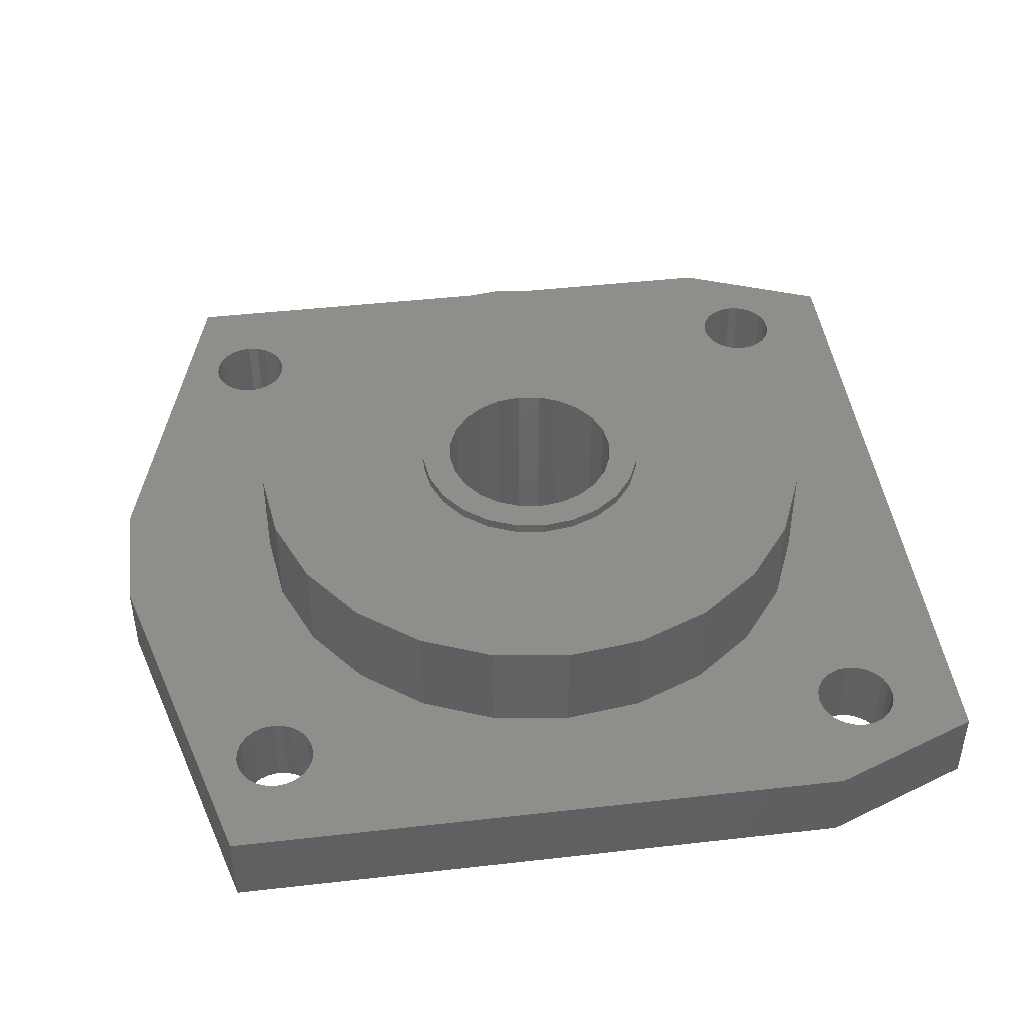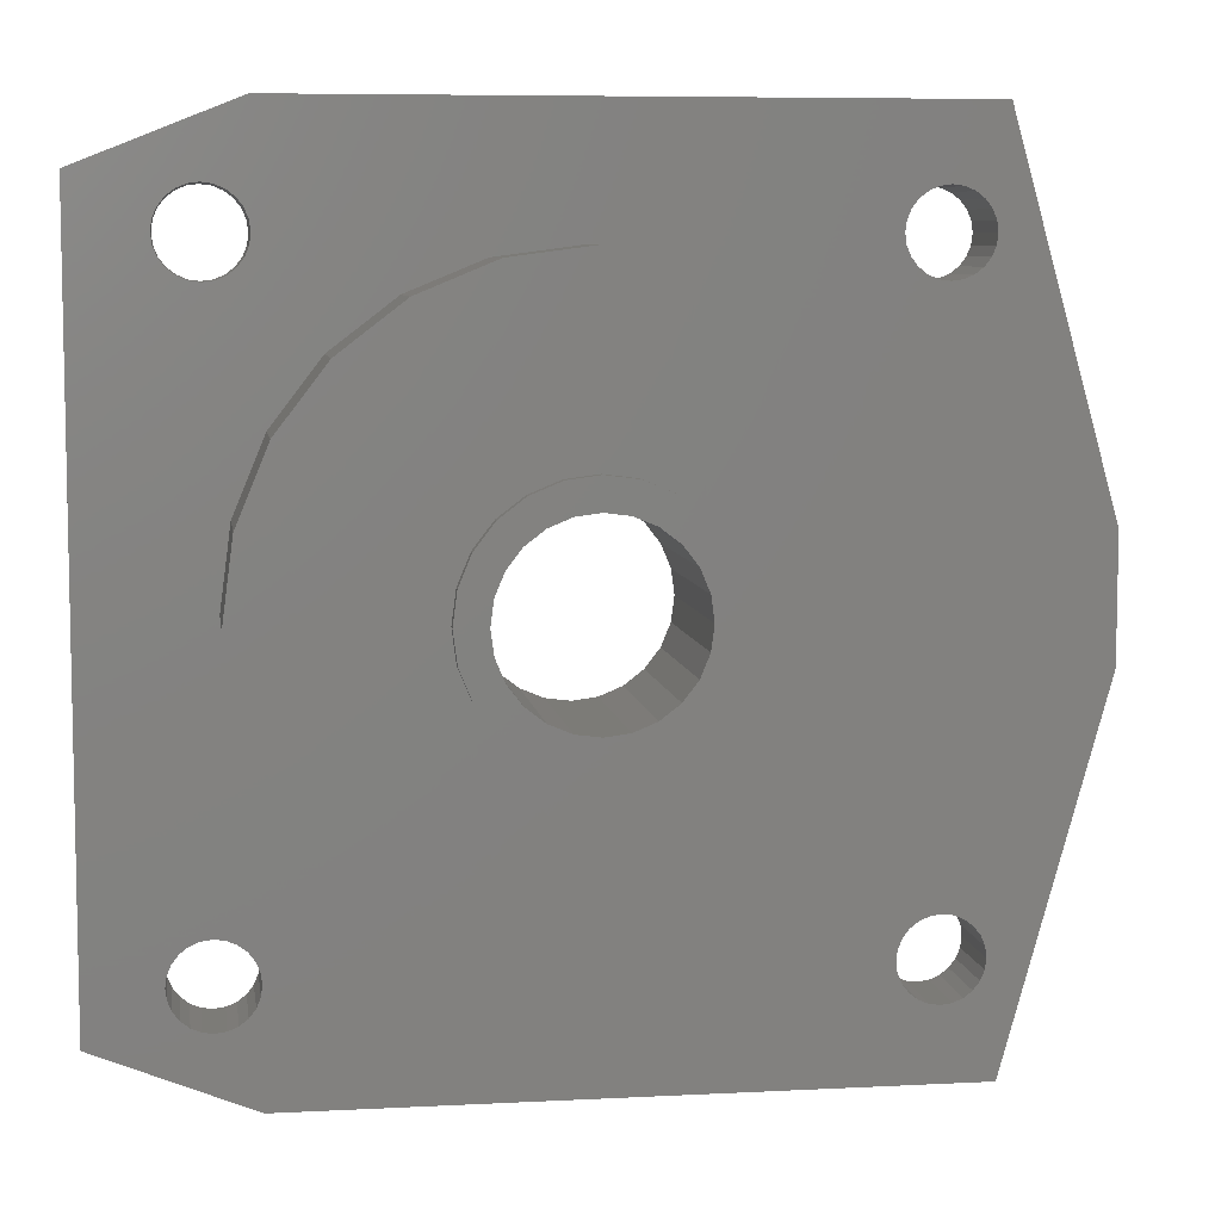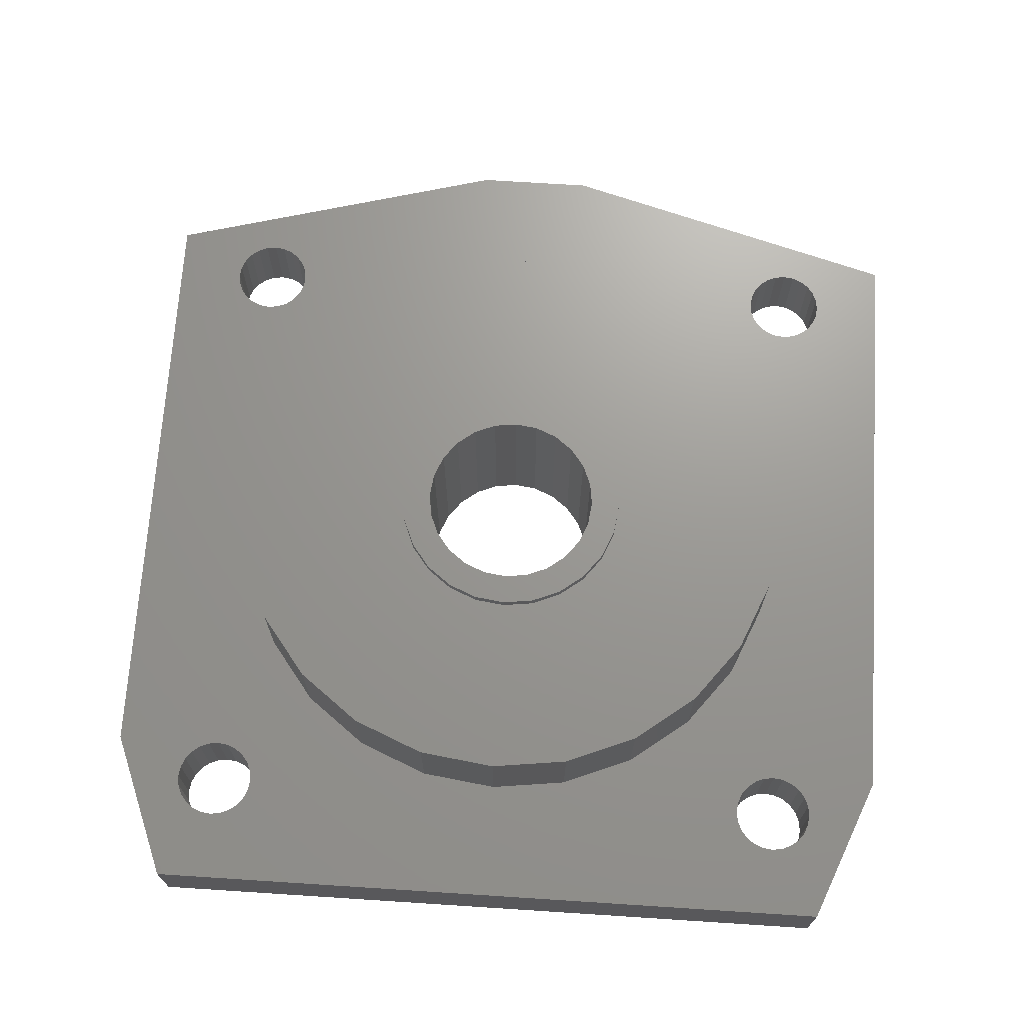
<metadata>
{"format":"stl","ext":"stl","renderer":"f3d","projection":"perspective","resolution":1024,"background":"white","views":[{"elev":44.7,"azim":172.5,"up":"+Z"},{"elev":7.2,"azim":-8.5,"up":"+Y"},{"elev":69.8,"azim":-86.3,"up":"+Z"}]}
</metadata>
<code>
# stl→obj: 352 verts, 720 faces
v 330 39.5 202.4
v 334.1 40.59 202.4
v 337.5 36.5 202.4
v 333.8 41 202.4
v 333.6 41.48 202.4
v 333.5 42 202.4
v 333.5 73 202.4
v 334.5 40.27 202.4
v 335 40.07 202.4
v 335.5 40 202.4
v 336 40.07 202.4
v 336.5 40.27 202.4
v 336.9 40.59 202.4
v 337.2 41 202.4
v 337.4 41.48 202.4
v 337.5 42 202.4
v 333.6 72.48 202.4
v 333.6 42.52 202.4
v 333.8 72 202.4
v 333.8 43 202.4
v 334.1 71.59 202.4
v 334.1 43.41 202.4
v 334.5 71.27 202.4
v 334.5 43.73 202.4
v 335 71.07 202.4
v 335 43.93 202.4
v 335.5 71 202.4
v 335.5 44 202.4
v 336 71.07 202.4
v 336 43.93 202.4
v 336.5 71.27 202.4
v 336.5 43.73 202.4
v 336.9 71.59 202.4
v 336.9 43.41 202.4
v 337.2 72 202.4
v 337.2 43 202.4
v 337.4 72.48 202.4
v 337.4 42.52 202.4
v 337.5 73 202.4
v 330 75.5 202.4
v 333.6 73.52 202.4
v 333.8 74 202.4
v 334.1 74.41 202.4
v 337.5 78.5 202.4
v 334.5 74.73 202.4
v 335 74.93 202.4
v 335.5 75 202.4
v 336 74.93 202.4
v 336.5 74.73 202.4
v 336.9 74.41 202.4
v 337.2 74 202.4
v 337.4 73.52 202.4
v 369 78.5 202.4
v 347.8 60.68 202.4
v 347.1 59.75 202.4
v 346.7 58.66 202.4
v 346.5 57.5 202.4
v 348.8 61.4 202.4
v 349.8 61.85 202.4
v 351 62 202.4
v 352.2 61.85 202.4
v 365.1 74.41 202.4
v 353.3 61.4 202.4
v 354.2 60.68 202.4
v 364.8 74 202.4
v 354.9 59.75 202.4
v 355.3 58.66 202.4
v 355.5 57.5 202.4
v 364.6 73.52 202.4
v 364.5 73 202.4
v 365.5 74.73 202.4
v 366 74.93 202.4
v 366.5 75 202.4
v 367 74.93 202.4
v 367.5 74.73 202.4
v 367.9 74.41 202.4
v 368.2 74 202.4
v 368.4 73.52 202.4
v 368.5 73 202.4
v 368.5 42 202.4
v 347.8 54.32 202.4
v 369 36.5 202.4
v 347.1 55.25 202.4
v 346.7 56.34 202.4
v 348.8 53.6 202.4
v 349.8 53.15 202.4
v 351 53 202.4
v 352.2 53.15 202.4
v 365.1 40.59 202.4
v 353.3 53.6 202.4
v 354.2 54.32 202.4
v 364.8 41 202.4
v 354.9 55.25 202.4
v 355.3 56.34 202.4
v 364.6 41.48 202.4
v 364.5 42 202.4
v 365.5 40.27 202.4
v 366 40.07 202.4
v 366.5 40 202.4
v 367 40.07 202.4
v 367.5 40.27 202.4
v 367.9 40.59 202.4
v 368.2 41 202.4
v 368.4 41.48 202.4
v 374 60.5 202.4
v 374 54.5 202.4
v 364.6 72.48 202.4
v 364.6 42.52 202.4
v 364.8 72 202.4
v 364.8 43 202.4
v 365.1 71.59 202.4
v 365.1 43.41 202.4
v 365.5 71.27 202.4
v 365.5 43.73 202.4
v 366 71.07 202.4
v 366 43.93 202.4
v 366.5 71 202.4
v 366.5 44 202.4
v 367 71.07 202.4
v 367 43.93 202.4
v 367.5 71.27 202.4
v 367.5 43.73 202.4
v 367.9 71.59 202.4
v 367.9 43.41 202.4
v 368.2 72 202.4
v 368.2 43 202.4
v 368.4 72.48 202.4
v 368.4 42.52 202.4
v 374 54.5 206.4
v 374 60.5 206.4
v 369 36.5 206.4
v 337.5 36.5 206.4
v 337.5 78.5 206.4
v 369 78.5 206.4
v 330 75.5 206.4
v 330 39.5 206.4
v 336.5 53.62 211.4
v 336.5 61.38 211.4
v 336 57.5 211.4
v 338 50 211.4
v 338 65 211.4
v 340.4 46.89 211.4
v 340.4 68.11 211.4
v 343.5 44.51 211.4
v 343.5 70.49 211.4
v 345 57.5 211.4
v 345.2 55.95 211.4
v 347.1 43.01 211.4
v 345.8 54.5 211.4
v 346.8 53.26 211.4
v 348 52.3 211.4
v 351 42.5 211.4
v 349.4 51.7 211.4
v 351 51.5 211.4
v 354.9 43.01 211.4
v 352.6 51.7 211.4
v 354 52.3 211.4
v 355.2 53.26 211.4
v 358.5 44.51 211.4
v 356.2 54.5 211.4
v 356.8 55.95 211.4
v 357 57.5 211.4
v 345.2 59.05 211.4
v 347.1 71.99 211.4
v 345.8 60.5 211.4
v 346.8 61.74 211.4
v 348 62.7 211.4
v 351 72.5 211.4
v 349.4 63.3 211.4
v 351 63.5 211.4
v 352.6 63.3 211.4
v 354.9 71.99 211.4
v 354 62.7 211.4
v 355.2 61.74 211.4
v 358.5 70.49 211.4
v 356.2 60.5 211.4
v 356.8 59.05 211.4
v 361.6 46.89 211.4
v 361.6 68.11 211.4
v 364 50 211.4
v 364 65 211.4
v 365.5 53.62 211.4
v 365.5 61.38 211.4
v 366 57.5 211.4
v 361.6 68.11 206.4
v 364 65 206.4
v 358.5 70.49 206.4
v 354.9 71.99 206.4
v 351 72.5 206.4
v 347.1 71.99 206.4
v 343.5 70.49 206.4
v 340.4 68.11 206.4
v 338 65 206.4
v 336.5 61.38 206.4
v 336 57.5 206.4
v 336.5 53.62 206.4
v 338 50 206.4
v 340.4 46.89 206.4
v 343.5 44.51 206.4
v 347.1 43.01 206.4
v 351 42.5 206.4
v 354.9 43.01 206.4
v 358.5 44.51 206.4
v 361.6 46.89 206.4
v 364 50 206.4
v 365.5 53.62 206.4
v 366 57.5 206.4
v 365.5 61.38 206.4
v 353.3 53.6 211.9
v 354.2 54.32 211.9
v 354.9 55.25 211.9
v 355.3 56.34 211.9
v 355.5 57.5 211.9
v 355.3 58.66 211.9
v 354.9 59.75 211.9
v 354.2 60.68 211.9
v 353.3 61.4 211.9
v 352.2 61.85 211.9
v 351 62 211.9
v 349.8 61.85 211.9
v 348.8 61.4 211.9
v 347.8 60.68 211.9
v 347.1 59.75 211.9
v 346.7 58.66 211.9
v 346.5 57.5 211.9
v 346.7 56.34 211.9
v 347.1 55.25 211.9
v 347.8 54.32 211.9
v 348.8 53.6 211.9
v 349.8 53.15 211.9
v 351 53 211.9
v 352.2 53.15 211.9
v 345.2 55.95 211.9
v 345.2 59.05 211.9
v 345 57.5 211.9
v 345.8 54.5 211.9
v 345.8 60.5 211.9
v 346.8 53.26 211.9
v 348 52.3 211.9
v 349.4 51.7 211.9
v 351 51.5 211.9
v 352.6 51.7 211.9
v 354 52.3 211.9
v 355.2 53.26 211.9
v 356.2 54.5 211.9
v 346.8 61.74 211.9
v 348 62.7 211.9
v 349.4 63.3 211.9
v 351 63.5 211.9
v 352.6 63.3 211.9
v 354 62.7 211.9
v 355.2 61.74 211.9
v 356.2 60.5 211.9
v 356.8 55.95 211.9
v 356.8 59.05 211.9
v 357 57.5 211.9
v 333.8 72 206.4
v 333.6 72.48 206.4
v 334.1 71.59 206.4
v 334.5 71.27 206.4
v 335 71.07 206.4
v 335.5 71 206.4
v 336 71.07 206.4
v 336.5 71.27 206.4
v 336.9 71.59 206.4
v 337.2 72 206.4
v 337.4 72.48 206.4
v 337.5 73 206.4
v 337.4 73.52 206.4
v 337.2 74 206.4
v 336.9 74.41 206.4
v 336.5 74.73 206.4
v 336 74.93 206.4
v 335.5 75 206.4
v 335 74.93 206.4
v 334.5 74.73 206.4
v 334.1 74.41 206.4
v 333.8 74 206.4
v 333.6 73.52 206.4
v 333.5 73 206.4
v 333.6 41.48 206.4
v 333.5 42 206.4
v 333.8 41 206.4
v 334.1 40.59 206.4
v 334.5 40.27 206.4
v 335 40.07 206.4
v 335.5 40 206.4
v 336 40.07 206.4
v 336.5 40.27 206.4
v 336.9 40.59 206.4
v 337.2 41 206.4
v 337.4 41.48 206.4
v 337.5 42 206.4
v 337.4 42.52 206.4
v 337.2 43 206.4
v 336.9 43.41 206.4
v 336.5 43.73 206.4
v 336 43.93 206.4
v 335.5 44 206.4
v 335 43.93 206.4
v 334.5 43.73 206.4
v 334.1 43.41 206.4
v 333.8 43 206.4
v 333.6 42.52 206.4
v 366 40.07 206.4
v 366.5 40 206.4
v 367 40.07 206.4
v 367.5 40.27 206.4
v 367.9 40.59 206.4
v 368.2 41 206.4
v 368.4 41.48 206.4
v 368.5 42 206.4
v 368.4 42.52 206.4
v 368.2 43 206.4
v 367.9 43.41 206.4
v 367.5 43.73 206.4
v 367 43.93 206.4
v 366.5 44 206.4
v 366 43.93 206.4
v 365.5 43.73 206.4
v 365.1 43.41 206.4
v 364.8 43 206.4
v 364.6 42.52 206.4
v 364.5 42 206.4
v 364.6 41.48 206.4
v 364.8 41 206.4
v 365.1 40.59 206.4
v 365.5 40.27 206.4
v 366 74.93 206.4
v 365.5 74.73 206.4
v 365.1 74.41 206.4
v 364.8 74 206.4
v 364.6 73.52 206.4
v 364.5 73 206.4
v 364.6 72.48 206.4
v 364.8 72 206.4
v 365.1 71.59 206.4
v 365.5 71.27 206.4
v 366 71.07 206.4
v 366.5 71 206.4
v 367 71.07 206.4
v 367.5 71.27 206.4
v 367.9 71.59 206.4
v 368.2 72 206.4
v 368.4 72.48 206.4
v 368.5 73 206.4
v 368.4 73.52 206.4
v 368.2 74 206.4
v 367.9 74.41 206.4
v 367.5 74.73 206.4
v 367 74.93 206.4
v 366.5 75 206.4
f 1 2 3
f 2 1 4
f 4 1 5
f 5 1 6
f 6 1 7
f 3 2 8
f 3 8 9
f 3 9 10
f 3 10 11
f 3 11 12
f 3 12 13
f 3 13 14
f 3 14 15
f 3 15 16
f 17 6 7
f 6 17 18
f 18 17 19
f 18 19 20
f 20 19 21
f 20 21 22
f 22 21 23
f 22 23 24
f 24 23 25
f 24 25 26
f 26 25 27
f 26 27 28
f 28 27 29
f 28 29 30
f 30 29 31
f 30 31 32
f 32 31 33
f 32 33 34
f 34 33 35
f 34 35 36
f 36 35 37
f 36 37 38
f 38 37 39
f 38 39 16
f 40 7 1
f 7 40 41
f 41 40 42
f 42 40 43
f 43 40 44
f 43 44 45
f 45 44 46
f 46 44 47
f 47 44 48
f 48 44 49
f 49 44 50
f 50 44 51
f 51 44 52
f 52 44 39
f 39 44 53
f 39 53 54
f 39 54 55
f 39 55 16
f 16 55 56
f 16 56 3
f 3 56 57
f 54 53 58
f 58 53 59
f 59 53 60
f 60 53 61
f 61 53 62
f 61 62 63
f 63 62 64
f 64 62 65
f 64 65 66
f 66 65 67
f 67 65 68
f 68 65 69
f 68 69 70
f 62 53 71
f 71 53 72
f 72 53 73
f 73 53 74
f 74 53 75
f 75 53 76
f 76 53 77
f 77 53 78
f 78 53 79
f 79 53 80
f 3 81 82
f 81 3 83
f 83 3 84
f 84 3 57
f 82 81 85
f 82 85 86
f 82 86 87
f 82 87 88
f 82 88 89
f 89 88 90
f 89 90 91
f 89 91 92
f 92 91 93
f 92 93 94
f 92 94 68
f 92 68 95
f 95 68 96
f 96 68 70
f 82 89 97
f 82 97 98
f 82 98 99
f 82 99 100
f 82 100 101
f 82 101 102
f 82 102 103
f 82 103 104
f 82 104 80
f 82 80 53
f 82 53 105
f 82 105 106
f 107 96 70
f 96 107 108
f 108 107 109
f 108 109 110
f 110 109 111
f 110 111 112
f 112 111 113
f 112 113 114
f 114 113 115
f 114 115 116
f 116 115 117
f 116 117 118
f 118 117 119
f 118 119 120
f 120 119 121
f 120 121 122
f 122 121 123
f 122 123 124
f 124 123 125
f 124 125 126
f 126 125 127
f 126 127 128
f 128 127 79
f 128 79 80
f 105 129 106
f 129 105 130
f 131 3 82
f 3 131 132
f 133 53 44
f 53 133 134
f 135 1 136
f 1 135 40
f 137 138 139
f 138 137 140
f 138 140 141
f 141 140 142
f 141 142 143
f 143 142 144
f 143 144 145
f 145 144 146
f 146 144 147
f 147 144 148
f 147 148 149
f 149 148 150
f 150 148 151
f 151 148 152
f 151 152 153
f 153 152 154
f 154 152 155
f 154 155 156
f 156 155 157
f 157 155 158
f 158 155 159
f 158 159 160
f 160 159 161
f 161 159 162
f 145 163 164
f 163 145 146
f 164 163 165
f 164 165 166
f 164 166 167
f 164 167 168
f 168 167 169
f 168 169 170
f 168 170 171
f 168 171 172
f 172 171 173
f 172 173 174
f 172 174 175
f 175 174 176
f 175 176 177
f 175 177 162
f 175 162 159
f 175 159 178
f 175 178 179
f 179 178 180
f 179 180 181
f 181 180 182
f 181 182 183
f 183 182 184
f 185 181 186
f 181 185 179
f 175 185 187
f 185 175 179
f 172 187 188
f 187 172 175
f 168 188 189
f 188 168 172
f 164 189 190
f 189 164 168
f 145 190 191
f 190 145 164
f 143 191 192
f 191 143 145
f 143 193 141
f 193 143 192
f 141 194 138
f 194 141 193
f 138 195 139
f 195 138 194
f 139 196 137
f 196 139 195
f 137 197 140
f 197 137 196
f 140 198 142
f 198 140 197
f 144 198 199
f 198 144 142
f 148 199 200
f 199 148 144
f 152 200 201
f 200 152 148
f 155 201 202
f 201 155 152
f 159 202 203
f 202 159 155
f 178 203 204
f 203 178 159
f 205 178 204
f 178 205 180
f 206 180 205
f 180 206 182
f 207 182 206
f 182 207 184
f 208 184 207
f 184 208 183
f 186 183 208
f 183 186 181
f 209 91 90
f 91 209 210
f 211 91 210
f 91 211 93
f 212 93 211
f 93 212 94
f 213 94 212
f 94 213 68
f 214 68 213
f 68 214 67
f 215 67 214
f 67 215 66
f 216 66 215
f 66 216 64
f 216 63 64
f 63 216 217
f 217 61 63
f 61 217 218
f 218 60 61
f 60 218 219
f 219 59 60
f 59 219 220
f 220 58 59
f 58 220 221
f 221 54 58
f 54 221 222
f 54 223 55
f 223 54 222
f 55 224 56
f 224 55 223
f 56 225 57
f 225 56 224
f 57 226 84
f 226 57 225
f 84 227 83
f 227 84 226
f 83 228 81
f 228 83 227
f 228 85 81
f 85 228 229
f 229 86 85
f 86 229 230
f 230 87 86
f 87 230 231
f 231 88 87
f 88 231 232
f 232 90 88
f 90 232 209
f 233 234 235
f 234 233 236
f 234 236 237
f 237 236 238
f 237 238 225
f 225 238 226
f 226 238 227
f 227 238 239
f 227 239 228
f 228 239 229
f 229 239 240
f 229 240 230
f 230 240 241
f 230 241 231
f 231 241 242
f 231 242 232
f 232 242 209
f 209 242 243
f 209 243 210
f 210 243 244
f 210 244 211
f 211 244 212
f 212 244 245
f 212 245 213
f 225 246 237
f 246 225 224
f 246 224 223
f 246 223 247
f 247 223 222
f 247 222 221
f 247 221 248
f 248 221 220
f 248 220 249
f 249 220 219
f 249 219 218
f 249 218 250
f 250 218 217
f 250 217 251
f 251 217 216
f 251 216 252
f 252 216 215
f 252 215 214
f 252 214 253
f 253 214 213
f 253 213 245
f 253 245 254
f 253 254 255
f 255 254 256
f 177 256 162
f 256 177 255
f 176 255 177
f 255 176 253
f 174 253 176
f 253 174 252
f 251 174 173
f 174 251 252
f 250 173 171
f 173 250 251
f 249 171 170
f 171 249 250
f 248 170 169
f 170 248 249
f 247 169 167
f 169 247 248
f 246 167 166
f 167 246 247
f 246 165 237
f 165 246 166
f 237 163 234
f 163 237 165
f 234 146 235
f 146 234 163
f 235 147 233
f 147 235 146
f 233 149 236
f 149 233 147
f 236 150 238
f 150 236 149
f 239 150 151
f 150 239 238
f 240 151 153
f 151 240 239
f 241 153 154
f 153 241 240
f 242 154 156
f 154 242 241
f 243 156 157
f 156 243 242
f 244 157 158
f 157 244 243
f 160 244 158
f 244 160 245
f 161 245 160
f 245 161 254
f 162 254 161
f 254 162 256
f 17 257 19
f 257 17 258
f 19 259 21
f 259 19 257
f 259 23 21
f 23 259 260
f 260 25 23
f 25 260 261
f 261 27 25
f 27 261 262
f 262 29 27
f 29 262 263
f 263 31 29
f 31 263 264
f 264 33 31
f 33 264 265
f 266 33 265
f 33 266 35
f 267 35 266
f 35 267 37
f 268 37 267
f 37 268 39
f 269 39 268
f 39 269 52
f 270 52 269
f 52 270 51
f 271 51 270
f 51 271 50
f 271 49 50
f 49 271 272
f 272 48 49
f 48 272 273
f 273 47 48
f 47 273 274
f 274 46 47
f 46 274 275
f 275 45 46
f 45 275 276
f 276 43 45
f 43 276 277
f 43 278 42
f 278 43 277
f 42 279 41
f 279 42 278
f 41 280 7
f 280 41 279
f 7 258 17
f 258 7 280
f 6 281 5
f 281 6 282
f 5 283 4
f 283 5 281
f 4 284 2
f 284 4 283
f 284 8 2
f 8 284 285
f 285 9 8
f 9 285 286
f 286 10 9
f 10 286 287
f 287 11 10
f 11 287 288
f 288 12 11
f 12 288 289
f 289 13 12
f 13 289 290
f 291 13 290
f 13 291 14
f 292 14 291
f 14 292 15
f 293 15 292
f 15 293 16
f 294 16 293
f 16 294 38
f 295 38 294
f 38 295 36
f 296 36 295
f 36 296 34
f 296 32 34
f 32 296 297
f 297 30 32
f 30 297 298
f 298 28 30
f 28 298 299
f 299 26 28
f 26 299 300
f 300 24 26
f 24 300 301
f 301 22 24
f 22 301 302
f 22 303 20
f 303 22 302
f 20 304 18
f 304 20 303
f 18 282 6
f 282 18 304
f 305 99 98
f 99 305 306
f 306 100 99
f 100 306 307
f 307 101 100
f 101 307 308
f 308 102 101
f 102 308 309
f 310 102 309
f 102 310 103
f 311 103 310
f 103 311 104
f 312 104 311
f 104 312 80
f 313 80 312
f 80 313 128
f 314 128 313
f 128 314 126
f 315 126 314
f 126 315 124
f 315 122 124
f 122 315 316
f 316 120 122
f 120 316 317
f 317 118 120
f 118 317 318
f 318 116 118
f 116 318 319
f 319 114 116
f 114 319 320
f 320 112 114
f 112 320 321
f 112 322 110
f 322 112 321
f 110 323 108
f 323 110 322
f 108 324 96
f 324 108 323
f 96 325 95
f 325 96 324
f 95 326 92
f 326 95 325
f 92 327 89
f 327 92 326
f 327 97 89
f 97 327 328
f 328 98 97
f 98 328 305
f 329 71 72
f 71 329 330
f 330 62 71
f 62 330 331
f 62 332 65
f 332 62 331
f 65 333 69
f 333 65 332
f 69 334 70
f 334 69 333
f 70 335 107
f 335 70 334
f 107 336 109
f 336 107 335
f 109 337 111
f 337 109 336
f 337 113 111
f 113 337 338
f 338 115 113
f 115 338 339
f 339 117 115
f 117 339 340
f 340 119 117
f 119 340 341
f 341 121 119
f 121 341 342
f 342 123 121
f 123 342 343
f 344 123 343
f 123 344 125
f 345 125 344
f 125 345 127
f 346 127 345
f 127 346 79
f 347 79 346
f 79 347 78
f 348 78 347
f 78 348 77
f 349 77 348
f 77 349 76
f 349 75 76
f 75 349 350
f 350 74 75
f 74 350 351
f 351 73 74
f 73 351 352
f 352 72 73
f 72 352 329
f 135 44 40
f 44 135 133
f 132 1 3
f 1 132 136
f 324 206 205
f 206 324 323
f 206 323 322
f 206 322 321
f 206 321 320
f 206 320 207
f 207 320 319
f 207 319 318
f 136 282 135
f 282 136 281
f 281 136 283
f 283 136 284
f 284 136 132
f 284 132 285
f 285 132 286
f 286 132 287
f 287 132 288
f 288 132 289
f 289 132 290
f 290 132 291
f 291 132 292
f 292 132 293
f 293 132 131
f 293 131 200
f 293 200 199
f 293 199 198
f 293 198 197
f 200 131 201
f 201 131 202
f 202 131 203
f 203 131 327
f 203 327 326
f 203 326 204
f 204 326 325
f 204 325 324
f 204 324 205
f 327 131 328
f 328 131 305
f 305 131 306
f 306 131 307
f 307 131 308
f 308 131 309
f 309 131 310
f 310 131 311
f 311 131 312
f 312 131 346
f 195 263 262
f 263 195 194
f 263 194 264
f 264 194 265
f 265 194 193
f 265 193 266
f 266 193 267
f 267 193 268
f 268 193 133
f 133 193 192
f 133 192 191
f 133 191 190
f 133 190 134
f 134 190 189
f 134 189 188
f 134 188 187
f 134 187 331
f 331 187 332
f 332 187 185
f 332 185 333
f 333 185 334
f 334 185 186
f 134 331 330
f 134 330 329
f 134 329 352
f 134 352 351
f 134 351 350
f 134 350 349
f 134 349 348
f 134 348 347
f 134 347 346
f 134 346 131
f 134 131 129
f 134 129 130
f 208 334 186
f 334 208 335
f 335 208 336
f 336 208 337
f 337 208 338
f 338 208 207
f 338 207 339
f 339 207 340
f 340 207 318
f 340 318 317
f 340 317 341
f 341 317 316
f 341 316 342
f 342 316 315
f 342 315 343
f 343 315 314
f 343 314 344
f 344 314 313
f 344 313 345
f 345 313 312
f 345 312 346
f 135 277 133
f 277 135 278
f 278 135 279
f 279 135 280
f 280 135 282
f 133 277 276
f 133 276 275
f 133 275 274
f 133 274 273
f 133 273 272
f 133 272 271
f 133 271 270
f 133 270 269
f 133 269 268
f 304 280 282
f 280 304 258
f 258 304 303
f 258 303 257
f 257 303 302
f 257 302 259
f 259 302 301
f 259 301 260
f 260 301 300
f 260 300 261
f 261 300 299
f 261 299 262
f 262 299 298
f 262 298 195
f 195 298 196
f 196 298 297
f 196 297 296
f 196 296 197
f 197 296 295
f 197 295 294
f 197 294 293
f 53 130 105
f 130 53 134
f 106 131 82
f 131 106 129

</code>
